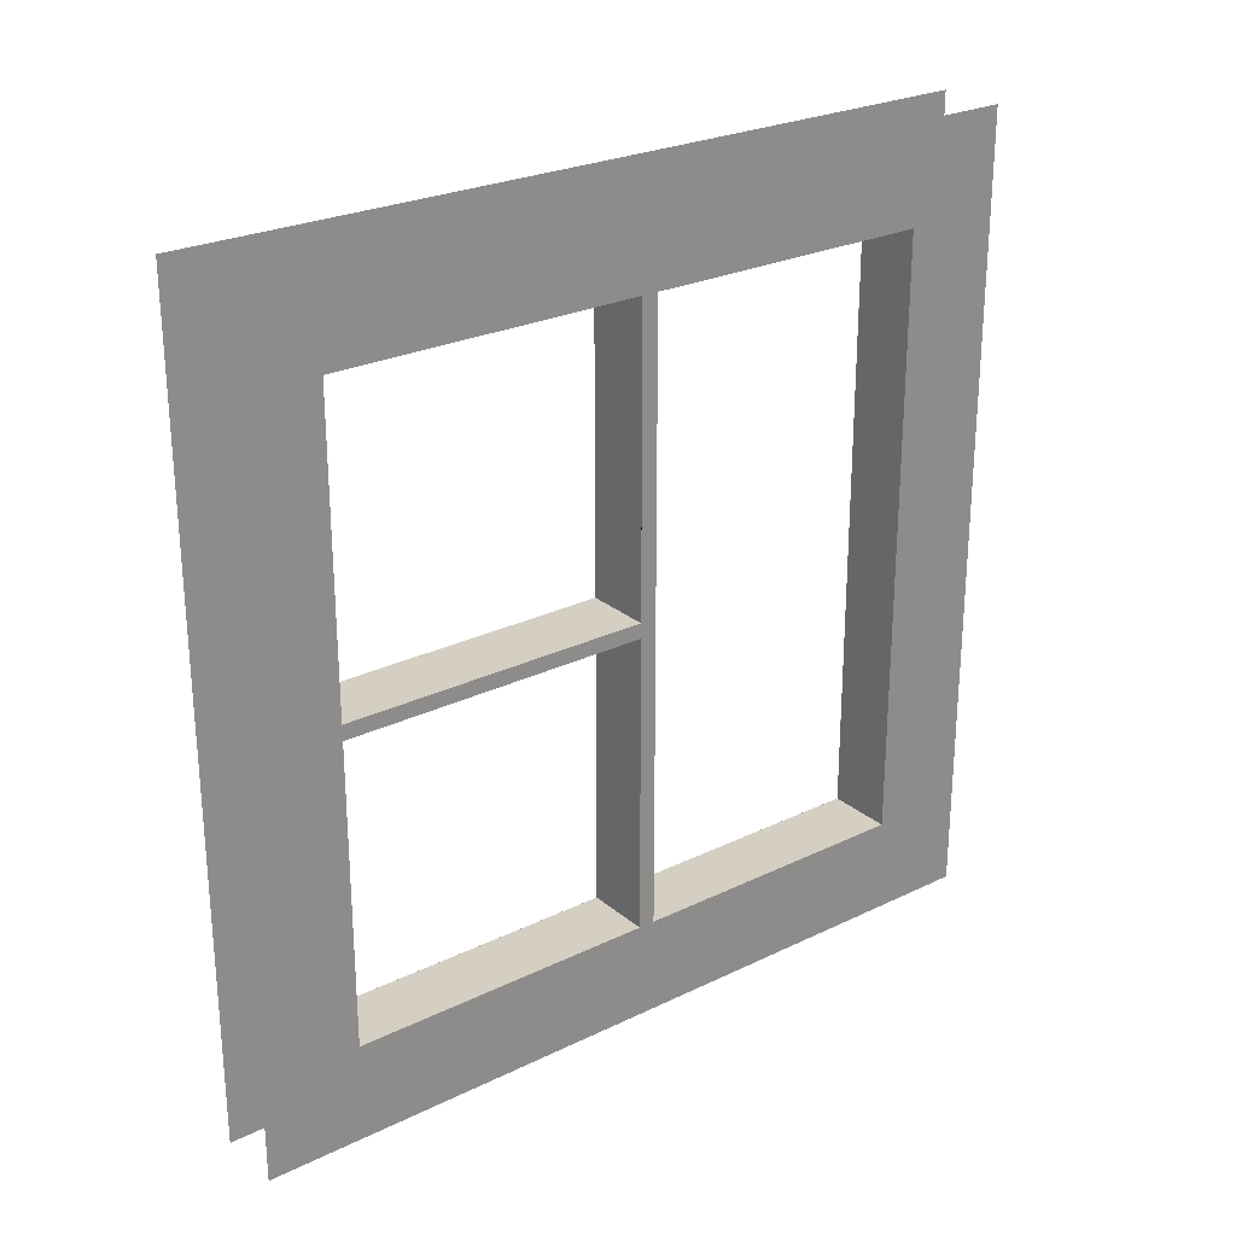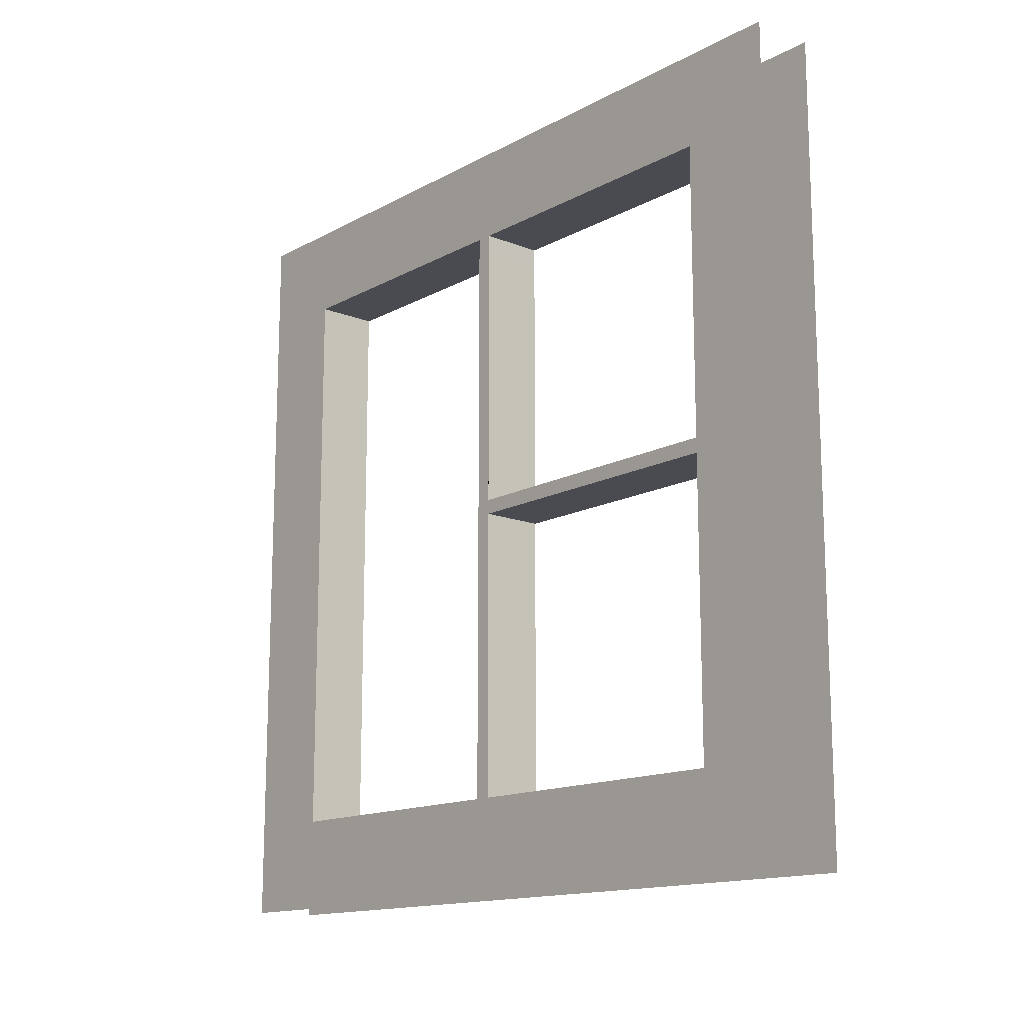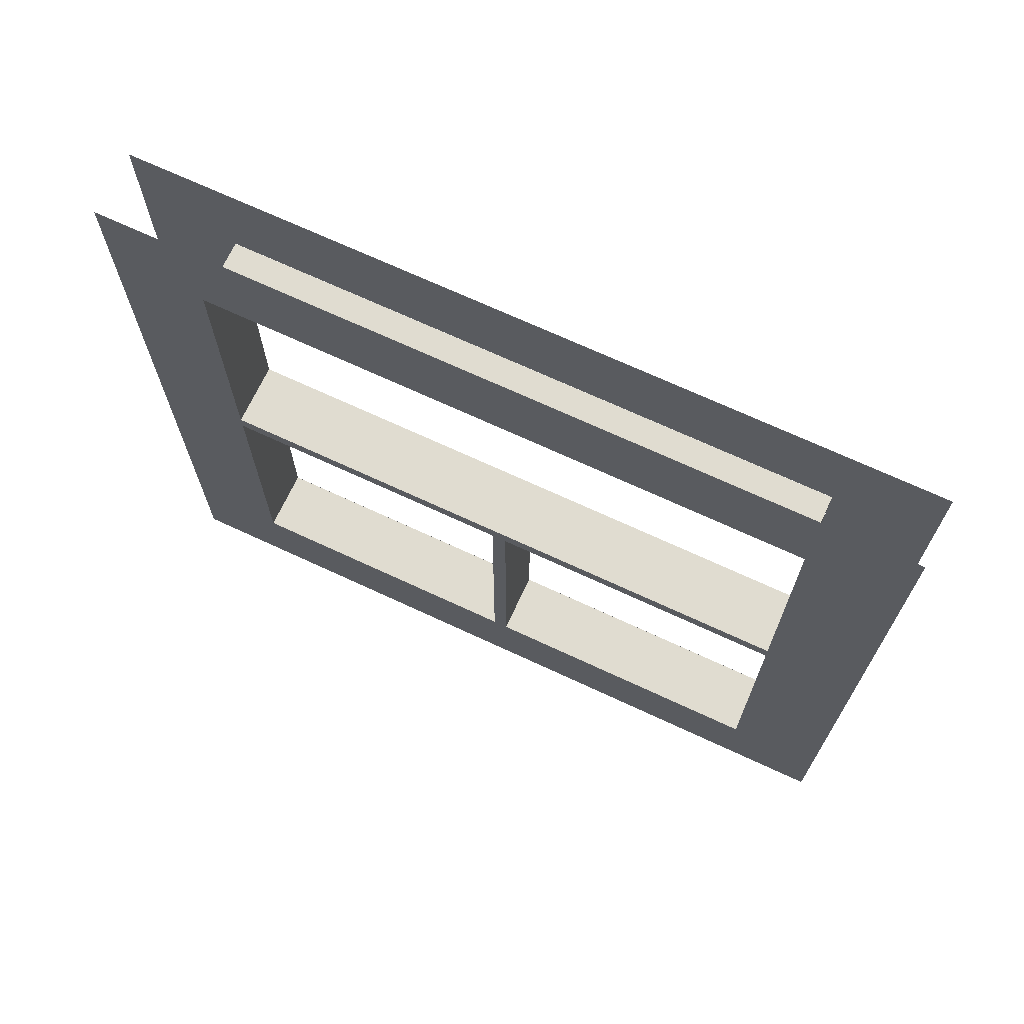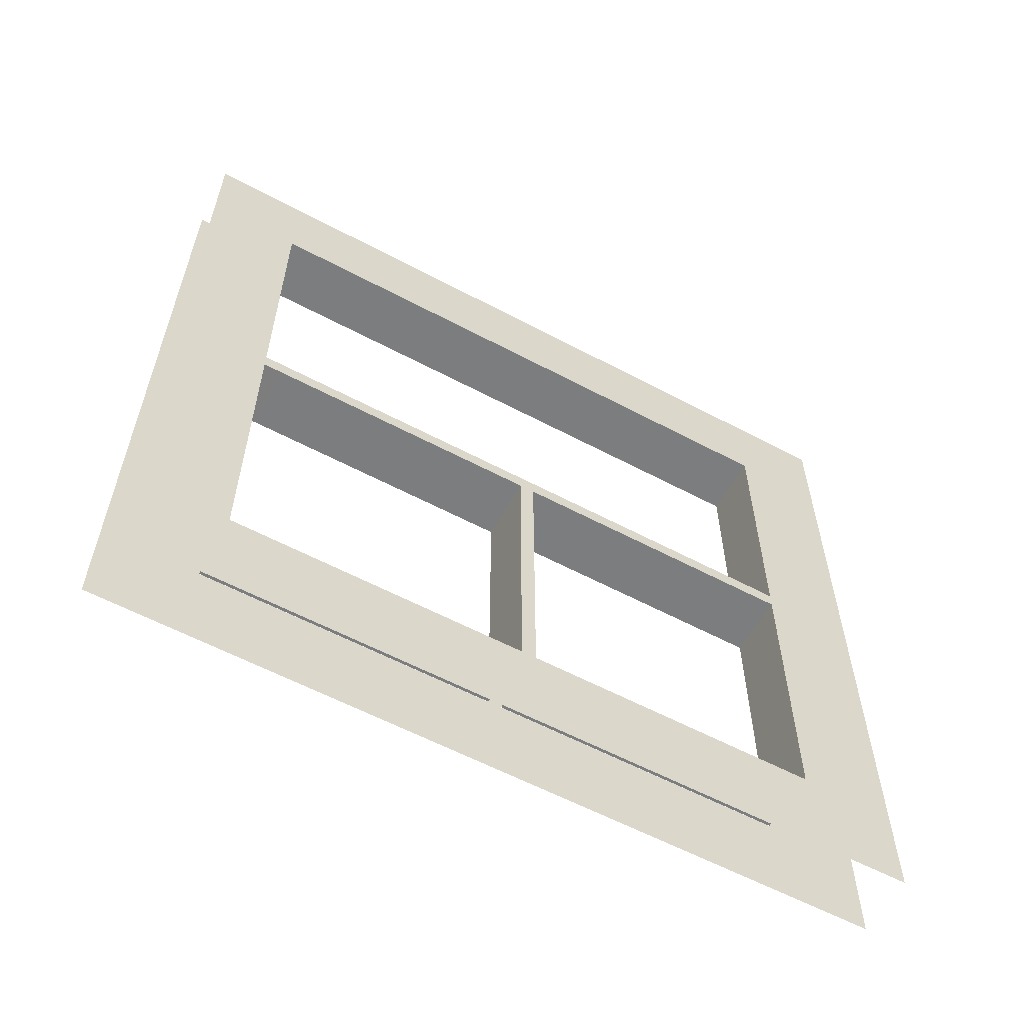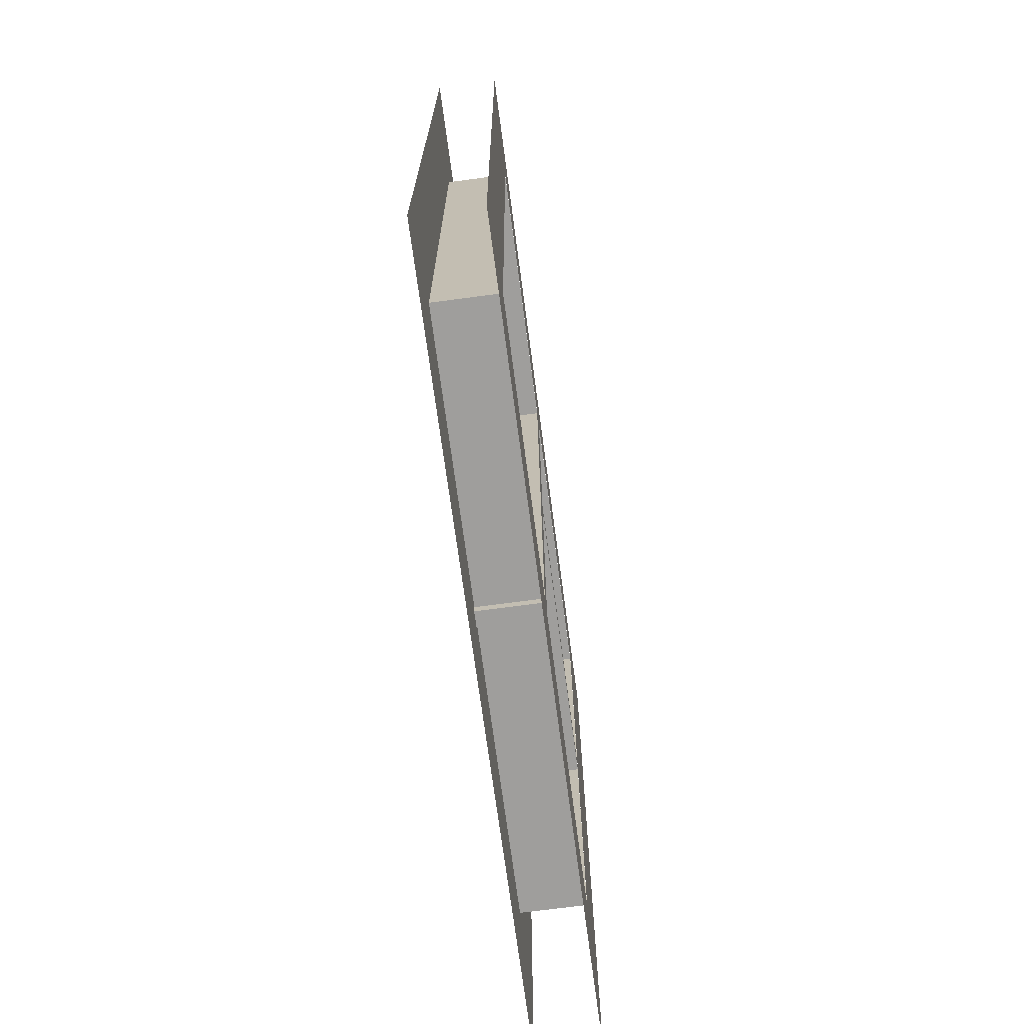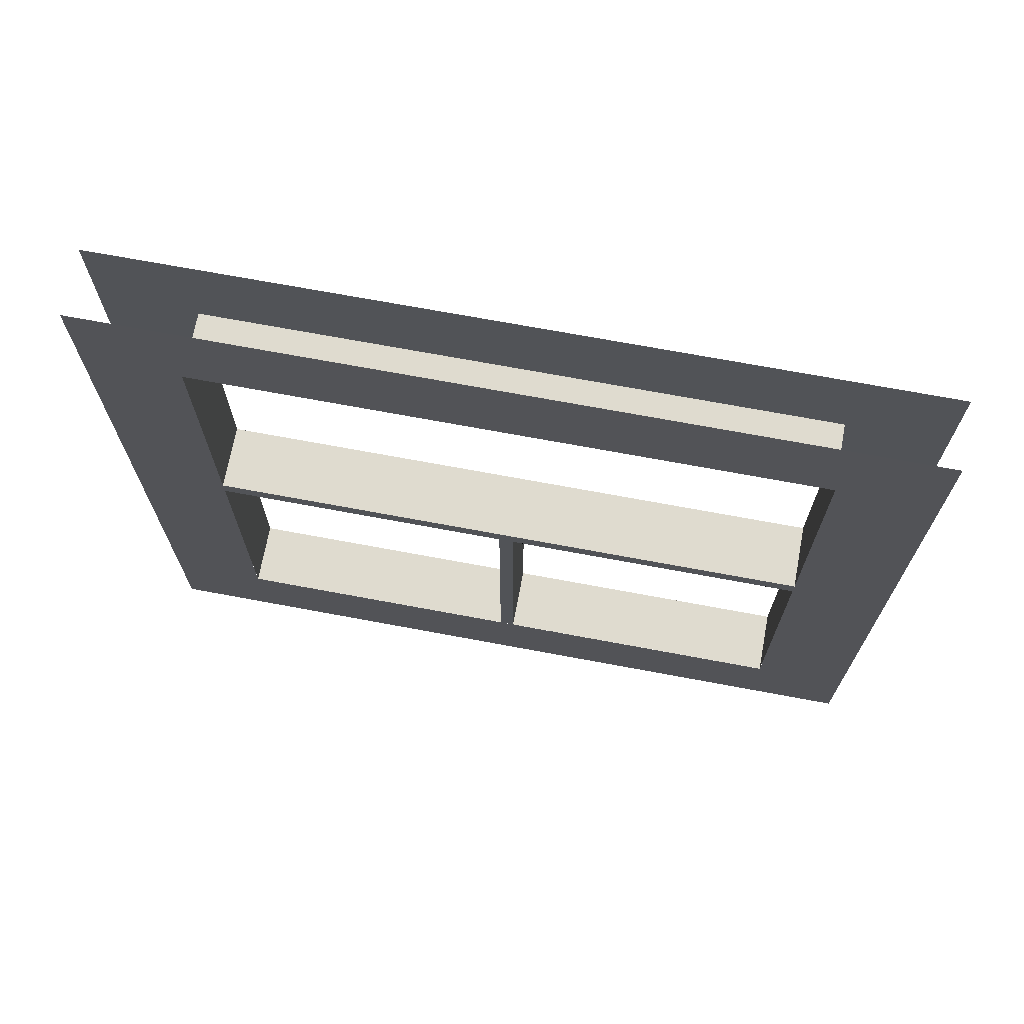
<metadata>
{"format":"obj","ext":"obj","renderer":"f3d","projection":"perspective","resolution":1024,"background":"white","views":[{"elev":25.8,"azim":-127.7,"up":"+Y"},{"elev":-14.5,"azim":139.3,"up":"+Y"},{"elev":69.6,"azim":-65.0,"up":"+Z"},{"elev":-59.0,"azim":-118.7,"up":"+Z"},{"elev":-71.1,"azim":7.6,"up":"+Y"},{"elev":70.3,"azim":100.6,"up":"+Z"}]}
</metadata>
<code>
o WindowProp
g Cube
v -0.0625 0.9844 -0.7344
v -0.0625 0.9844 -2.266
v -0.0625 1.168 -0.9181
v -0.0625 1.168 -2.082
v -0.0625 2.516 -0.7344
v -0.0625 2.332 -0.9181
v -0.0625 2.516 -2.266
v -0.0625 2.332 -2.082
v 0.0625 0.9844 -2.266
v 0.0625 0.9844 -0.7344
v 0.06258 1.168 -2.082
v 0.06258 1.168 -0.9181
v 0.0625 2.516 -2.266
v 0.06258 2.332 -2.082
v 0.0625 2.516 -0.7344
v 0.06258 2.332 -0.9181
v -0.0001 1.168 -0.9181
v -0.0001 1.168 -2.082
v -0.0001 2.332 -0.9181
v -0.0625 2.314 -1.469
v -0.0625 2.342 -1.469
v -0.0001 2.314 -1.469
v -0.0001 2.342 -1.469
v -0.0001 2.332 -2.082
v 0.0624 1.168 -0.9181
v 0.0624 1.168 -2.082
v 0.0624 2.332 -0.9181
v 0.0624 2.314 -1.469
v 0.0624 2.342 -1.469
v 0.0624 2.332 -2.082
v -0.0625 1.736 -2.082
v -0.0625 1.764 -2.082
v -0.0001 1.736 -2.082
v -0.0001 1.764 -2.082
v 0.0624 1.736 -2.082
v 0.0624 1.764 -2.082
v -0.0625 1.736 -1.5
v -0.0625 1.764 -1.5
v -0.0001 1.736 -1.5
v -0.0001 1.764 -1.5
v 0.0624 1.736 -1.5
v 0.0624 1.764 -1.5
v -0.0625 1.939 -1.5
v -0.0625 1.967 -1.5
v -0.0001 1.148 -1.469
v -0.0625 1.148 -1.469
v -0.0001 1.352 -1.469
v -0.0625 1.352 -1.469
v -0.0001 1.967 -1.5
v 0.0624 1.148 -1.469
v 0.0624 1.352 -1.469
v 0.0624 1.967 -1.5
v 0.0624 1.939 -1.5
v -0.0625 2.267 -1.5
v -0.0625 2.296 -1.5
v -0.0001 1.939 -1.469
v -0.0625 1.939 -1.469
v -0.0001 2.267 -1.469
v -0.0625 2.267 -1.469
v -0.0001 2.296 -1.5
v 0.0624 1.939 -1.469
v 0.0624 2.267 -1.469
v 0.0624 2.296 -1.5
v 0.0624 2.267 -1.5
v -0.0625 2.314 -1.5
v -0.0625 2.342 -1.5
v -0.0001 2.342 -1.5
v 0.0624 2.342 -1.5
v 0.0624 2.314 -1.5
v 0.0624 1.148 -1.5
v -0.0001 1.148 -1.5
v 0.0624 1.352 -1.5
v -0.0625 1.148 -1.5
v -0.0625 1.352 -1.5
g Cube
f 3 4 2 1
f 6 3 1 5
f 4 8 7 2
f 8 6 5 7
f 11 12 10 9
f 14 11 9 13
f 12 16 15 10
f 16 14 13 15
f 17 18 4 3
f 19 17 3 6
f 22 23 21 20
f 24 19 6 8
f 25 26 18 17
f 27 25 17 19
f 28 29 23 22
f 30 27 19 24
f 31 32 8 4
f 33 31 4 18
f 32 34 24 8
f 35 33 18 26
f 34 36 30 24
f 36 35 26 30
f 37 38 32 31
f 39 37 31 33
f 38 40 34 32
f 41 39 33 35
f 40 42 36 34
f 42 41 35 36
f 43 44 38 37
f 47 48 46 45
f 44 49 40 38
f 51 47 45 50
f 49 52 42 40
f 52 53 41 42
f 54 55 44 43
f 58 59 57 56
f 55 60 49 44
f 62 58 56 61
f 60 63 52 49
f 63 64 53 52
f 65 66 55 54
f 22 20 59 58
f 66 67 60 55
f 28 22 58 62
f 67 68 63 60
f 68 69 64 63
f 70 71 39 41
f 72 70 41 53
f 73 74 43 37
f 47 51 61 56
f 71 73 37 39
f 48 47 56 57
f 50 45 71 70
f 51 50 70 72
f 46 48 74 73
f 45 46 73 71
f 57 59 54 43
f 48 57 43 74
f 61 51 72 53
f 62 61 53 64
f 59 20 65 54
f 21 23 67 66
f 20 21 66 65
f 23 29 68 67
f 29 28 69 68
f 28 62 64 69

</code>
